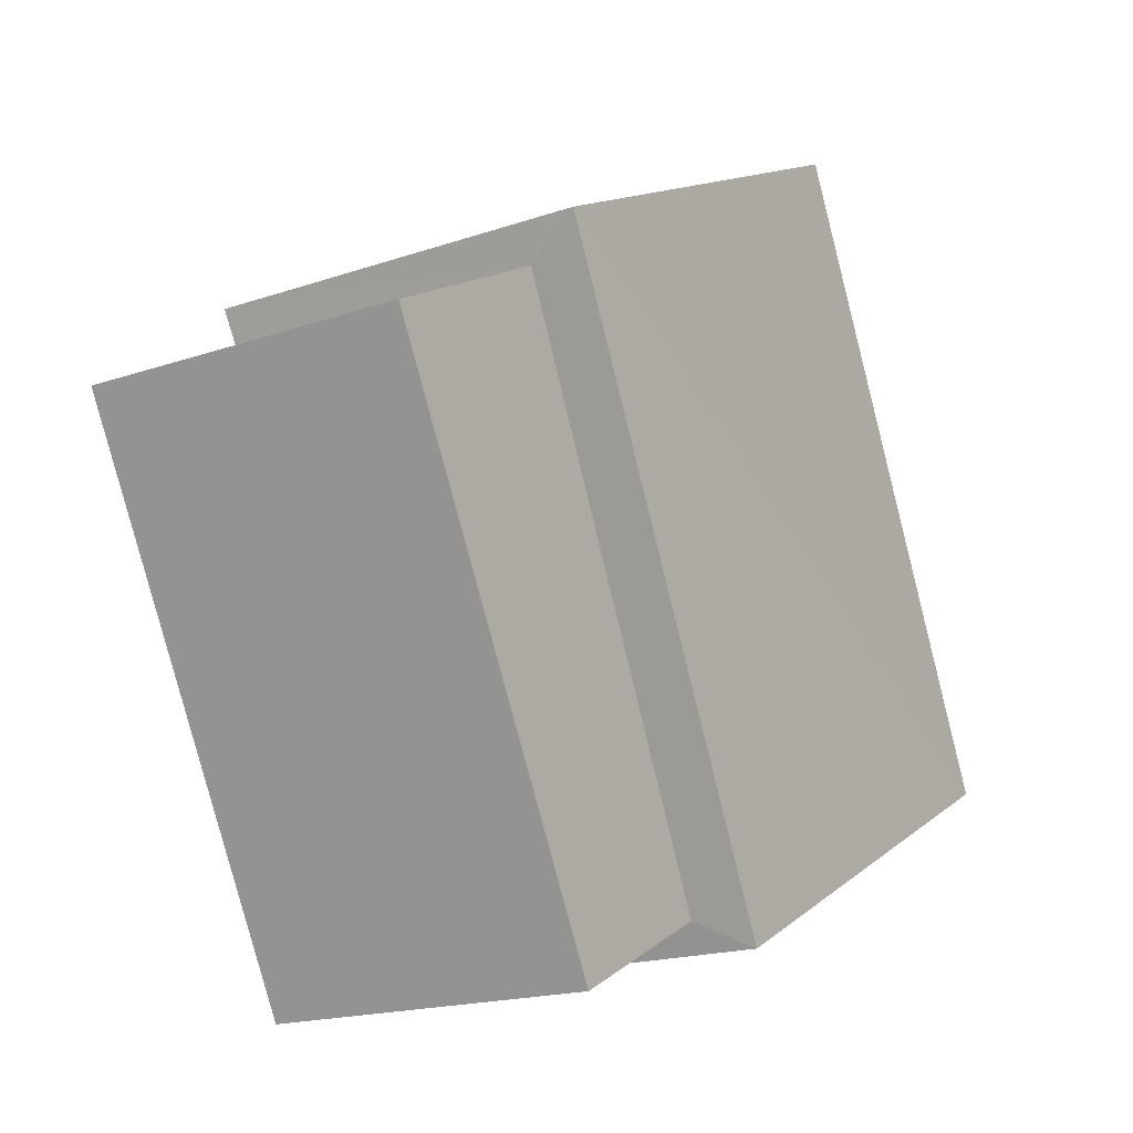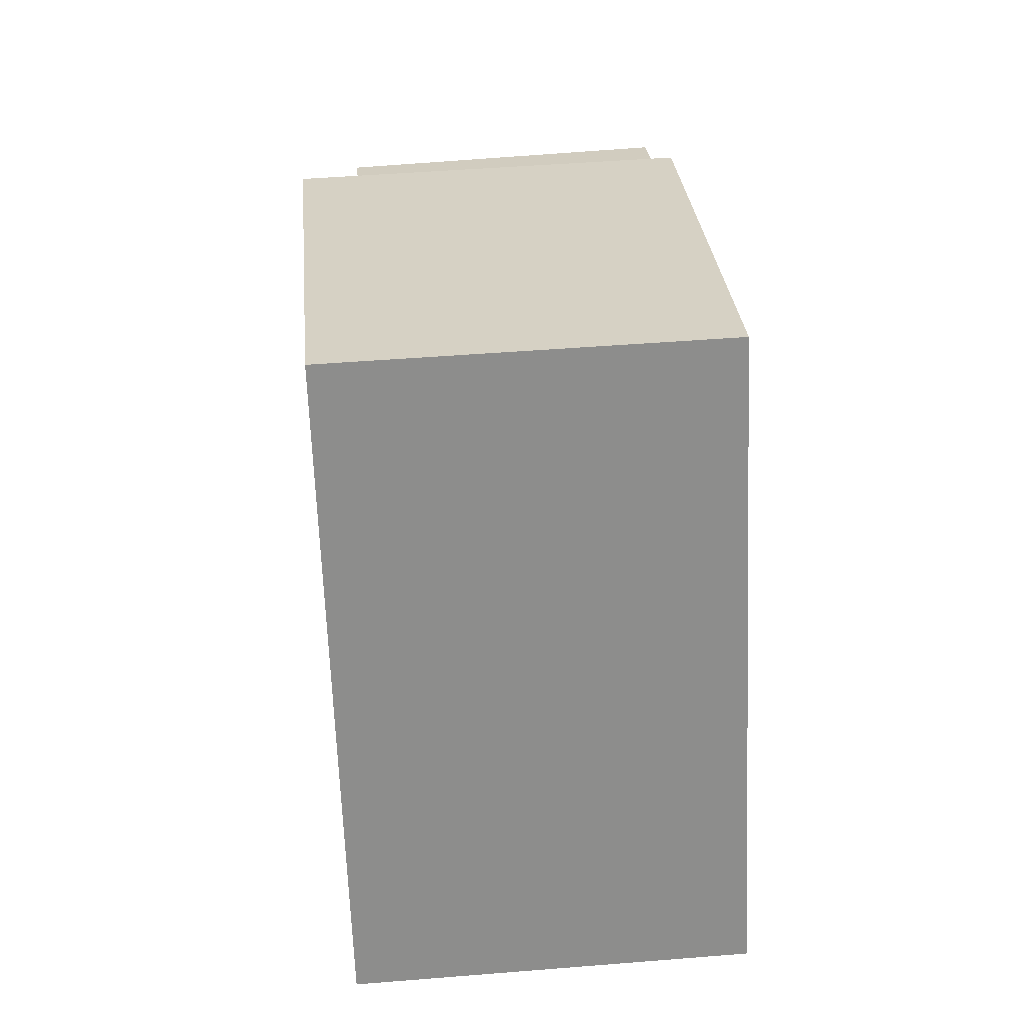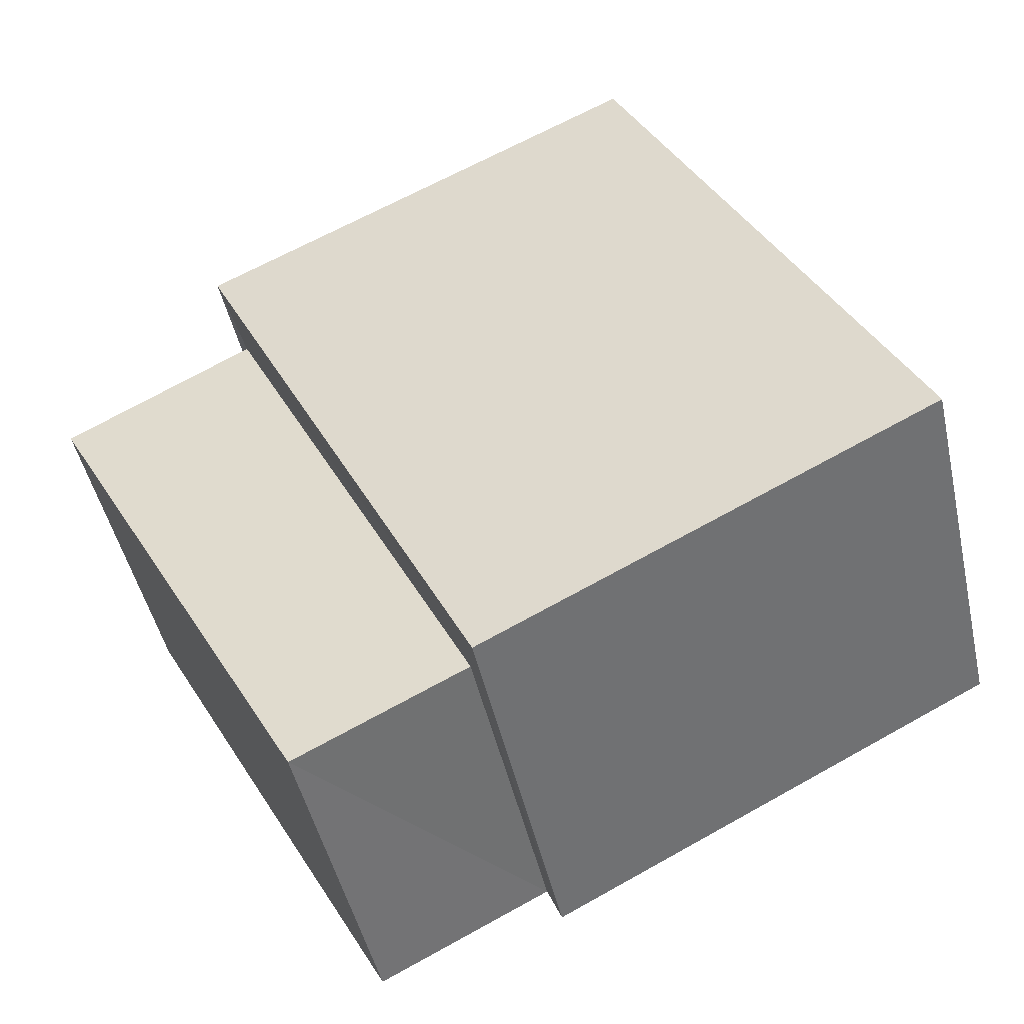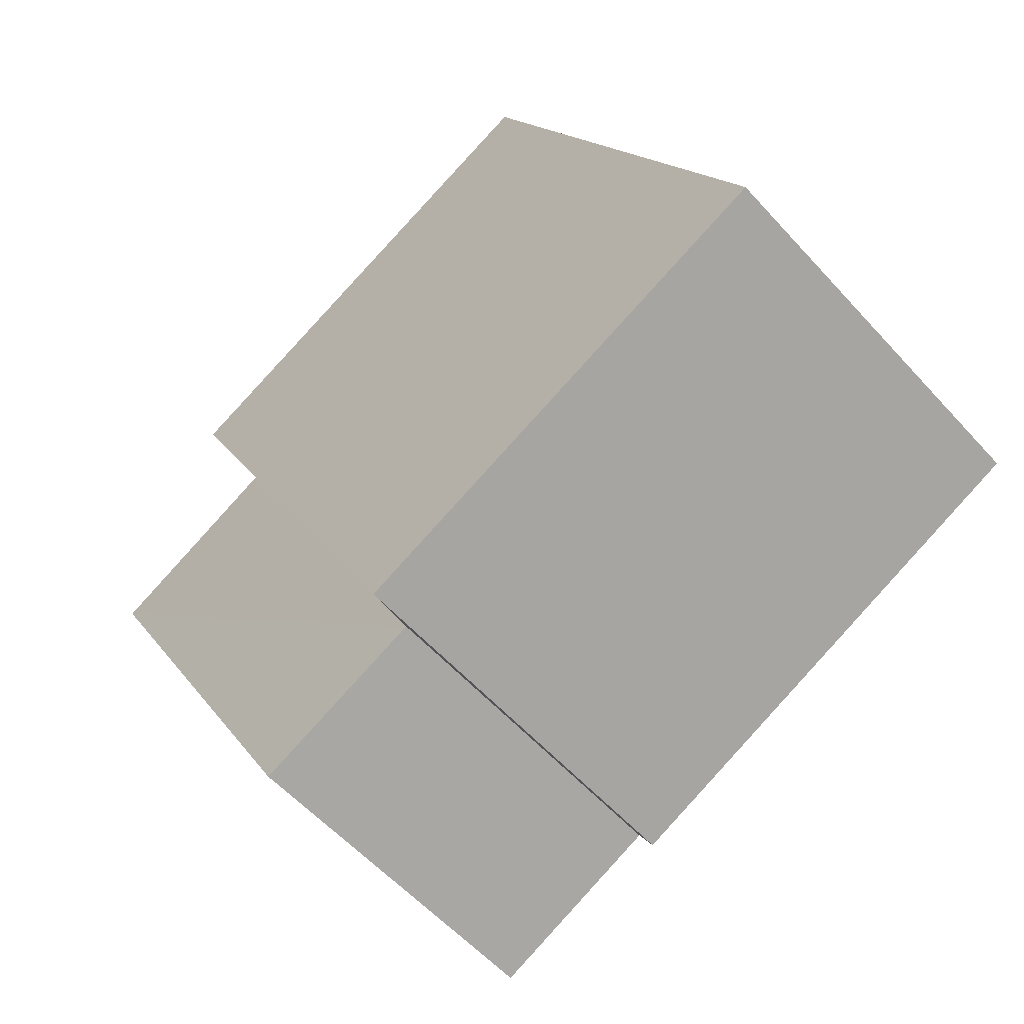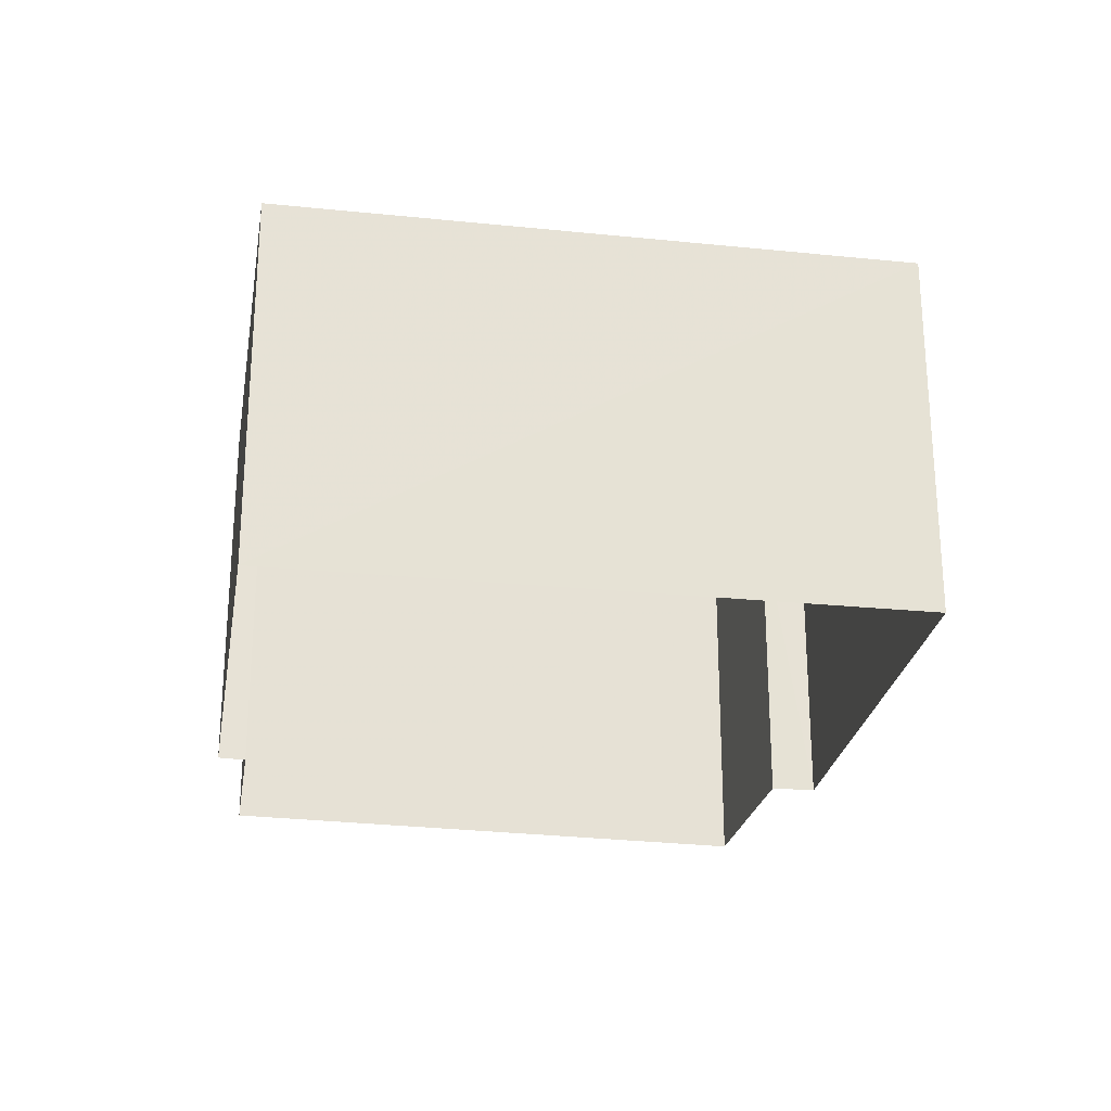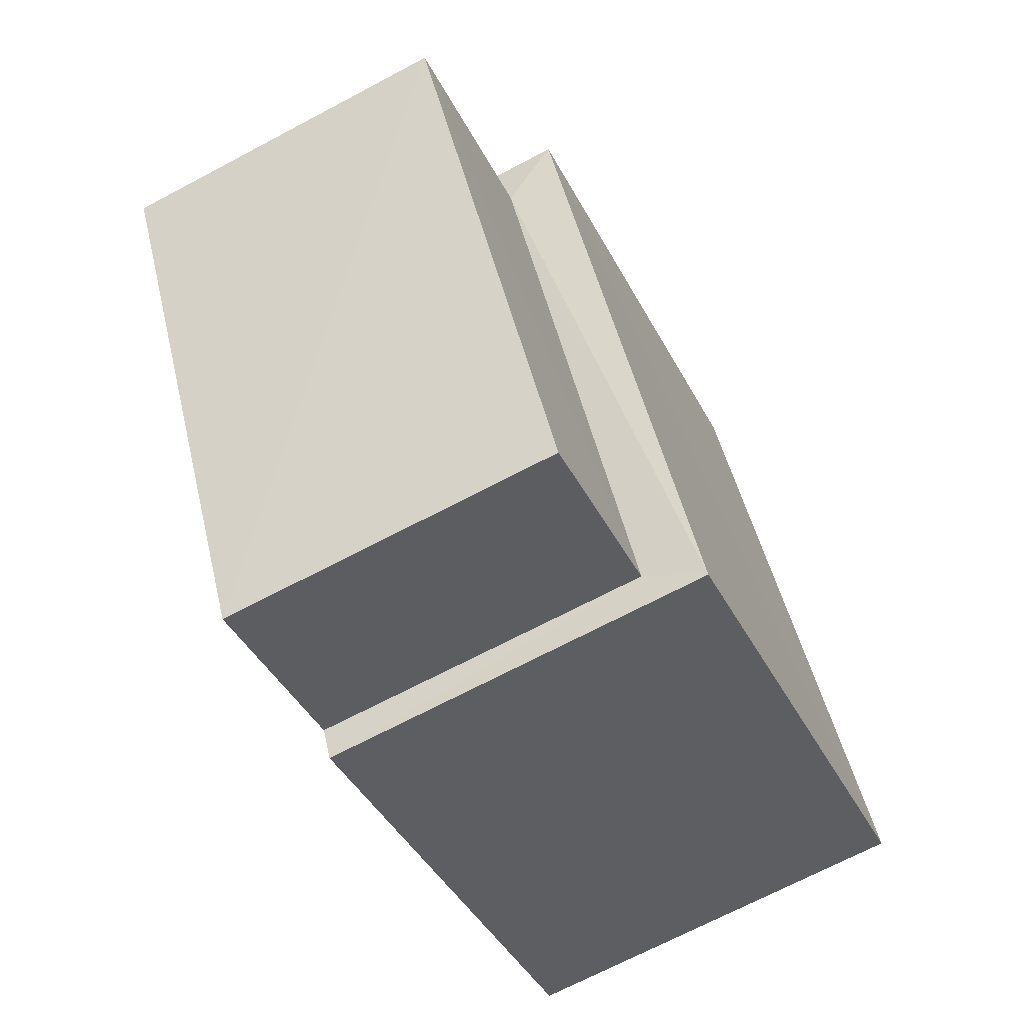
<metadata>
{"format":"obj","ext":"obj","renderer":"f3d","projection":"perspective","resolution":1024,"background":"white","views":[{"elev":-17.8,"azim":-56.4,"up":"+Y"},{"elev":52.4,"azim":84.9,"up":"+Y"},{"elev":-47.0,"azim":12.7,"up":"+Y"},{"elev":-57.1,"azim":41.5,"up":"+Y"},{"elev":-25.6,"azim":106.7,"up":"+Z"},{"elev":-69.4,"azim":-62.1,"up":"+Y"}]}
</metadata>
<code>
v 1.2e+05 7.874e+05 14.27
v 1.2e+05 7.874e+05 14.26
v 1.2e+05 7.874e+05 14.27
v 1.2e+05 7.874e+05 14.27
v 1.2e+05 7.874e+05 14.26
v 1.2e+05 7.874e+05 14.27
v 1.2e+05 7.874e+05 14.27
v 1.2e+05 7.874e+05 14.27
v 1.2e+05 7.874e+05 17.65
v 1.2e+05 7.874e+05 17.66
v 1.2e+05 7.874e+05 17.65
v 1.2e+05 7.874e+05 17.65
v 1.2e+05 7.874e+05 18.24
v 1.2e+05 7.874e+05 18.24
v 1.2e+05 7.874e+05 18.23
v 1.2e+05 7.874e+05 18.24
f 1 2 3
f 4 1 3
f 2 5 6
f 3 6 7
f 7 6 8
f 3 2 6
f 9 10 11
f 9 12 10
f 13 14 15
f 16 13 15
f 6 11 8
f 6 9 11
f 10 7 8
f 11 10 8
f 3 7 10
f 12 3 10
f 6 5 9
f 5 14 9
f 3 12 4
f 12 14 13
f 9 14 12
f 4 12 13
f 2 14 5
f 2 15 14
f 13 16 1
f 4 13 1
f 16 2 1
f 16 15 2

</code>
